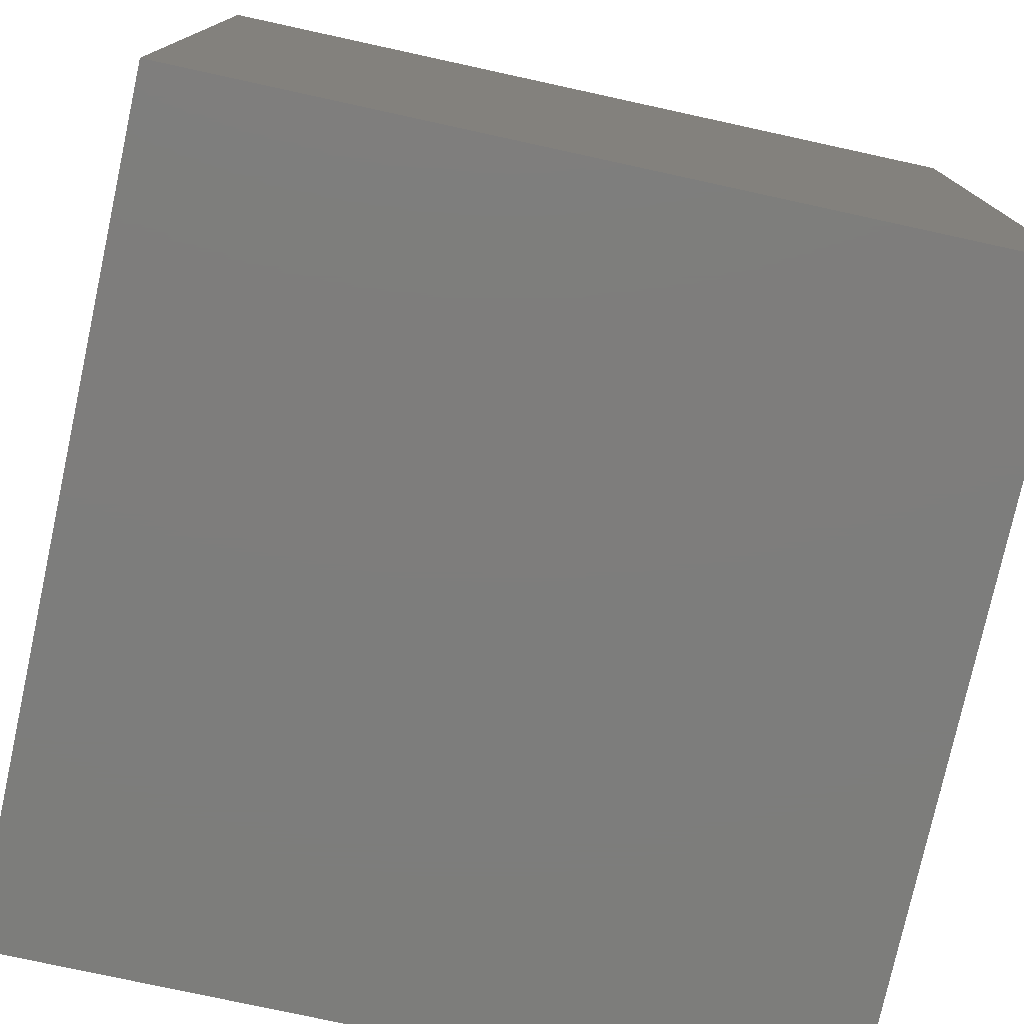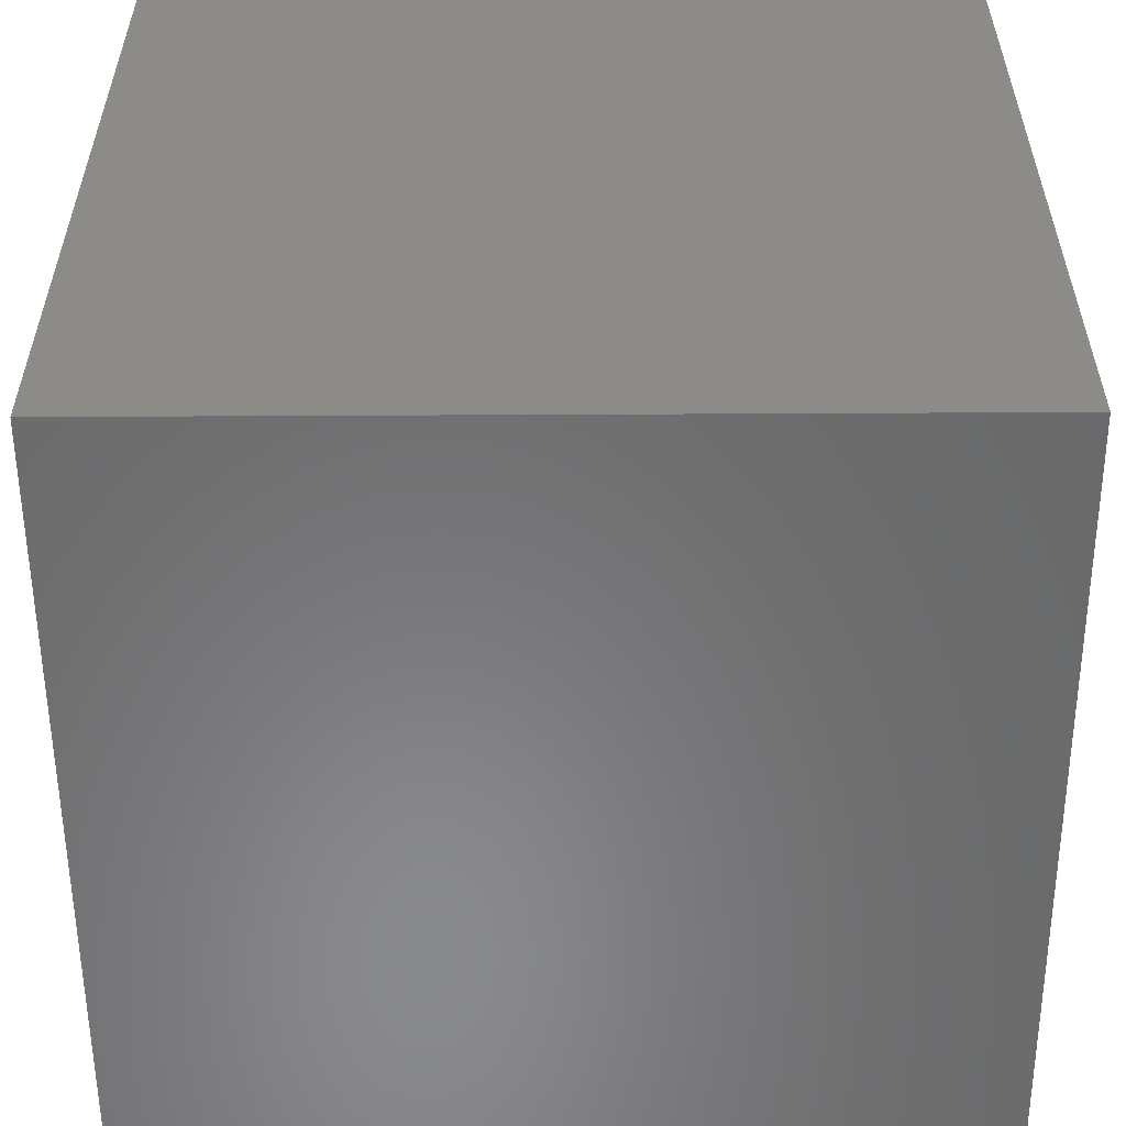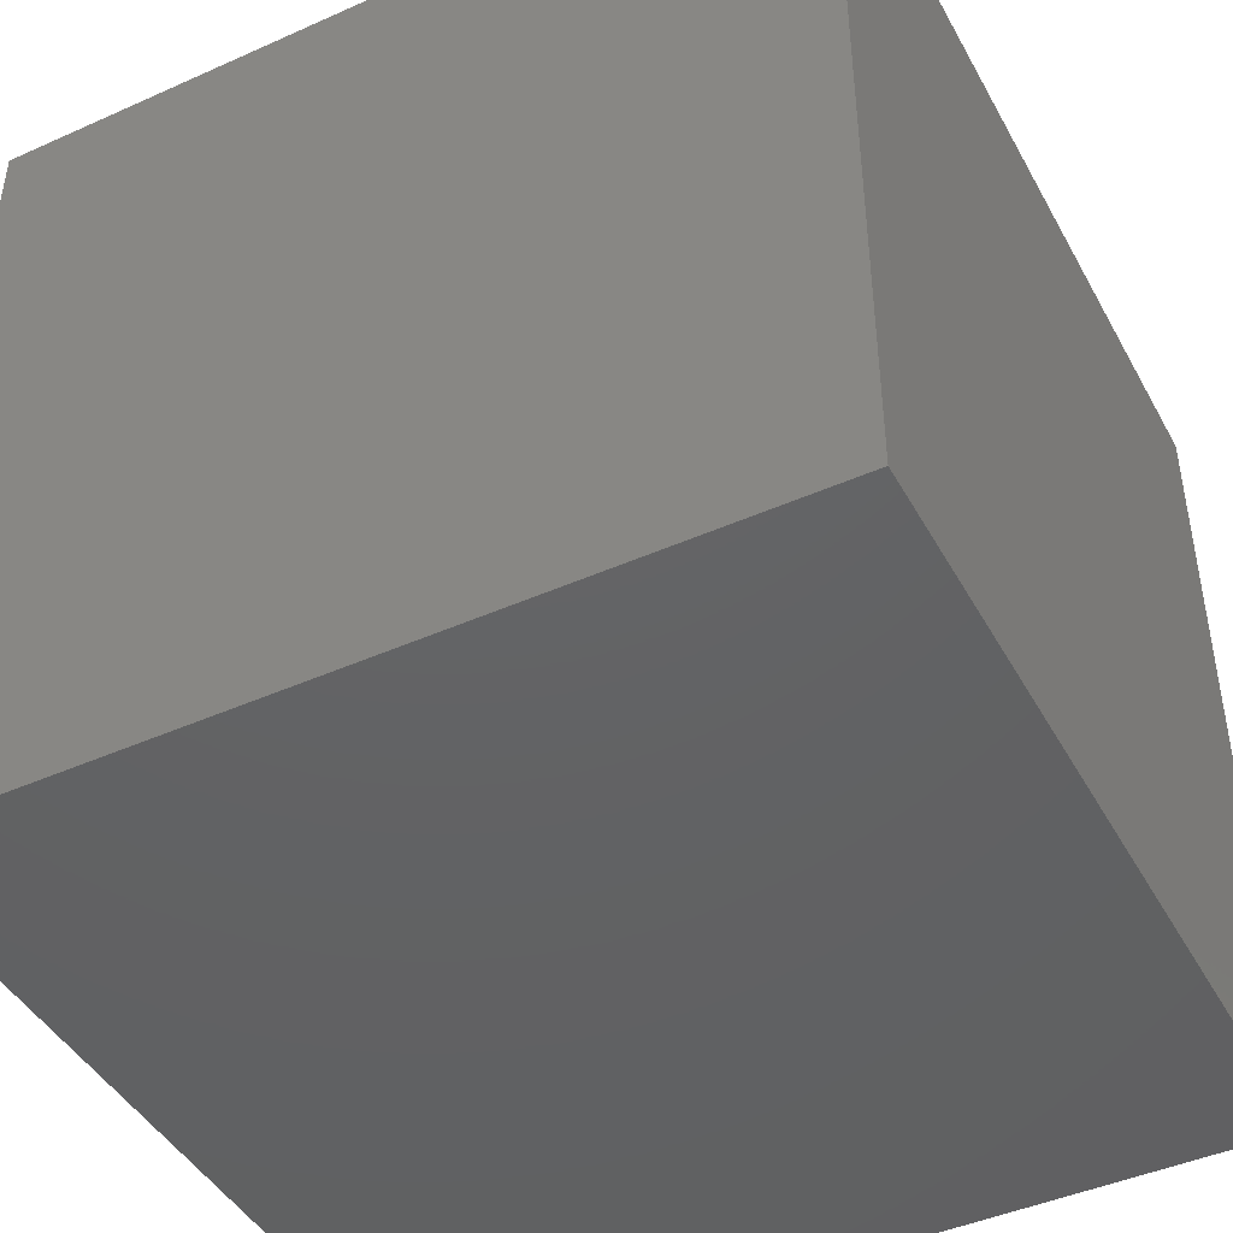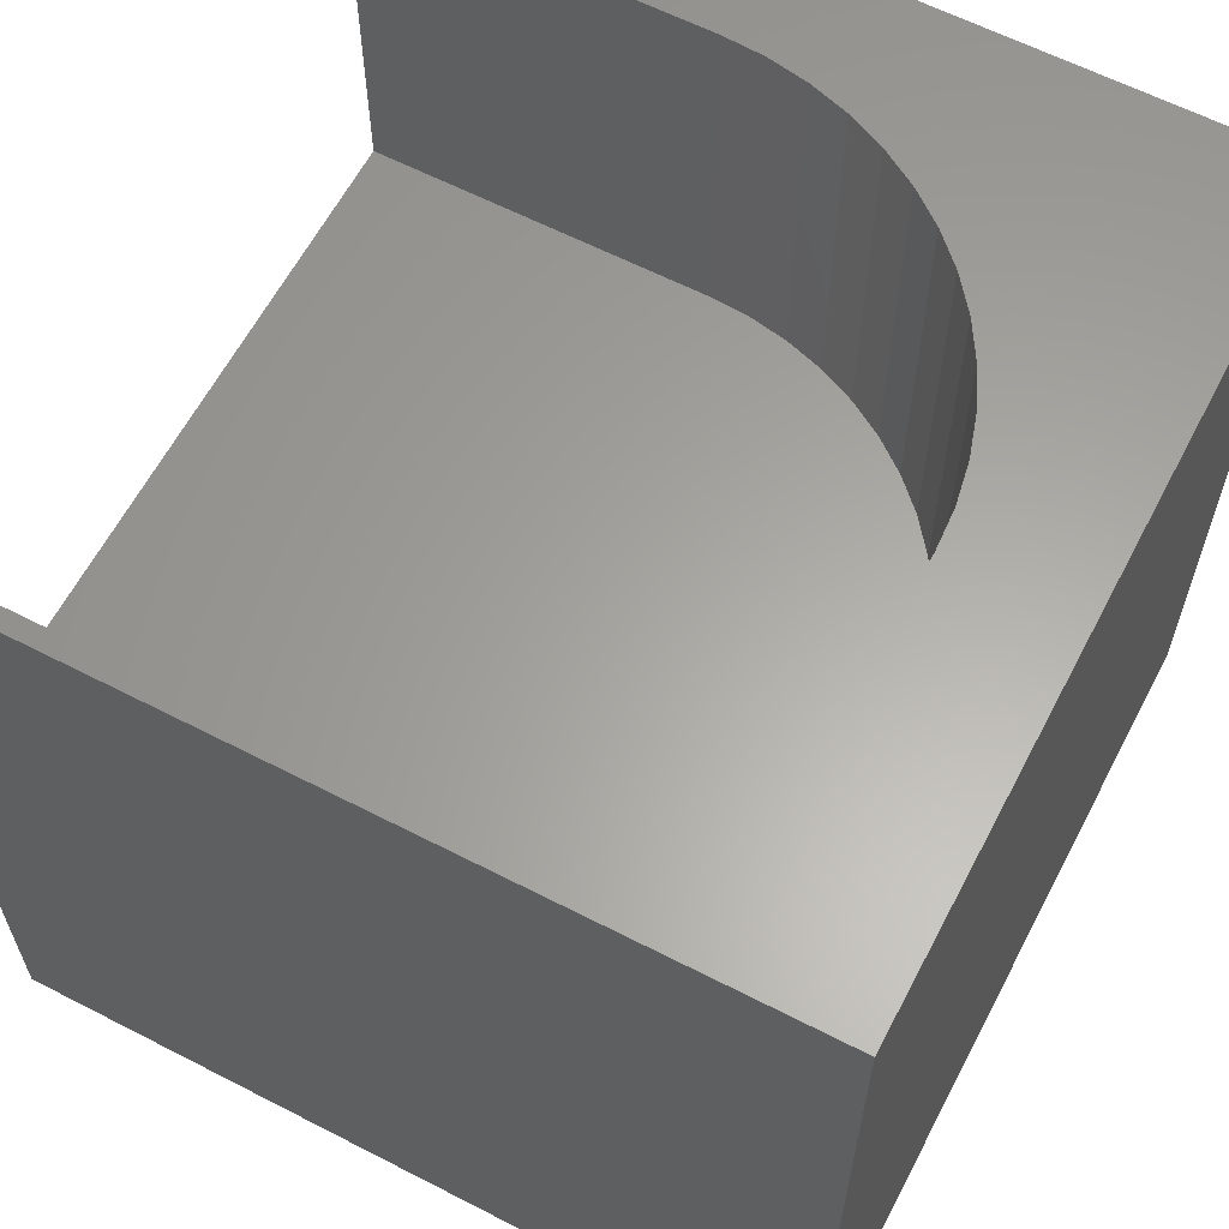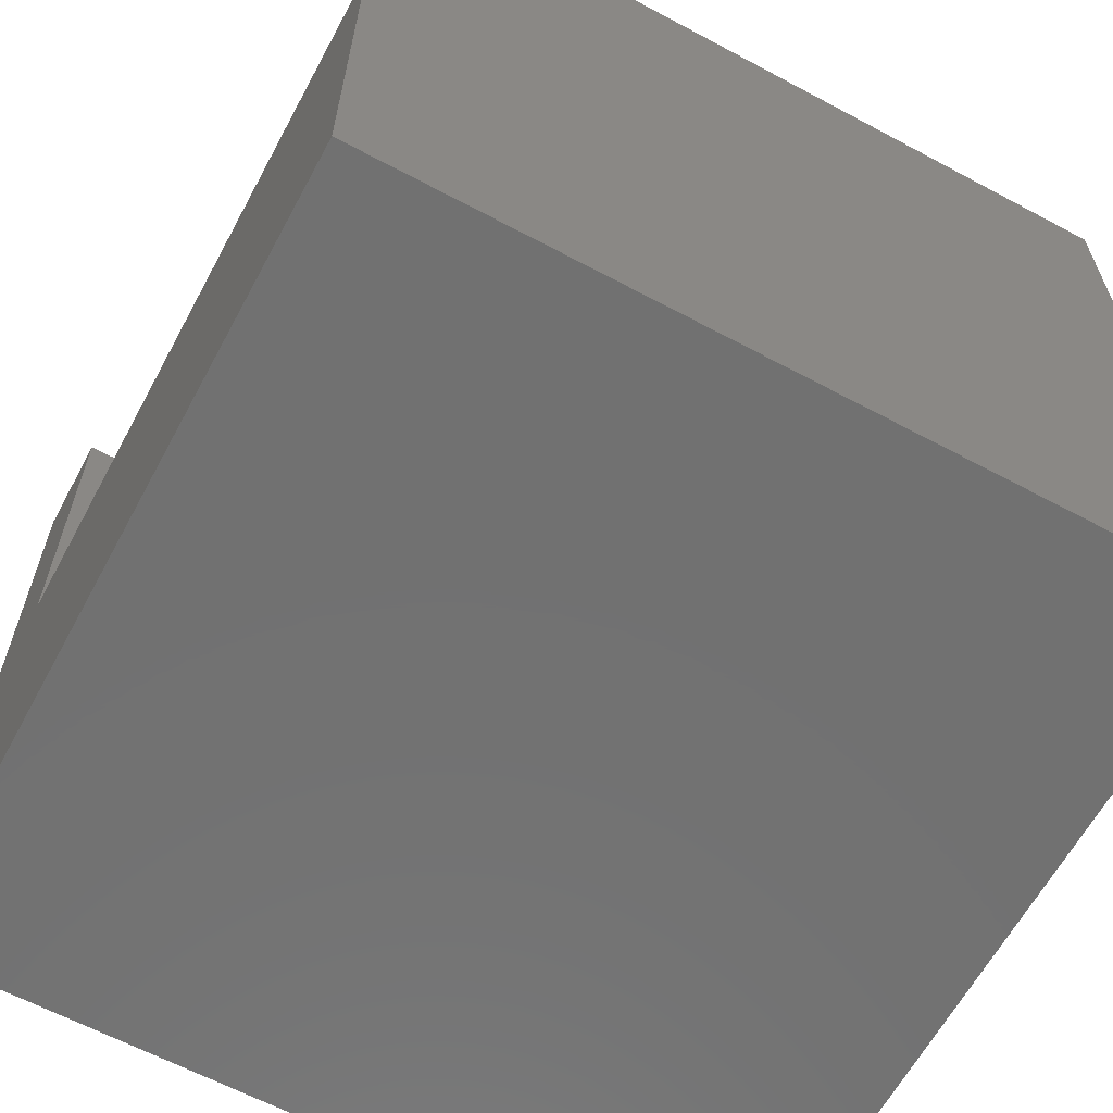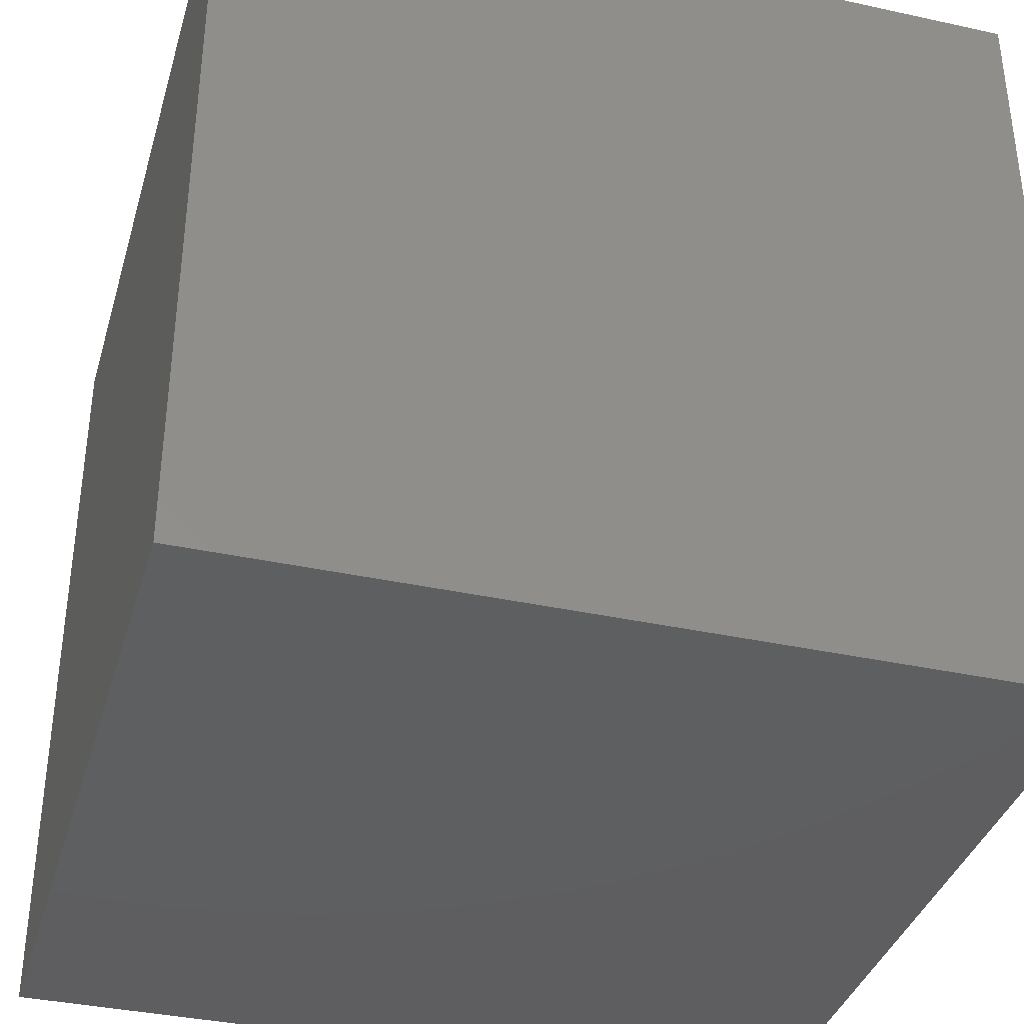
<metadata>
{"format":"stl","ext":"stl","renderer":"f3d","projection":"perspective","resolution":1024,"background":"white","views":[{"elev":-76.9,"azim":167.7,"up":"+Z"},{"elev":-56.0,"azim":0.3,"up":"+Z"},{"elev":-44.7,"azim":-152.6,"up":"+Z"},{"elev":61.9,"azim":-152.4,"up":"+Z"},{"elev":-63.1,"azim":151.6,"up":"+Z"},{"elev":-36.9,"azim":-15.8,"up":"+Z"}]}
</metadata>
<code>
# stl→obj: 66 verts, 128 faces
v 0 10 10
v 0 10 0
v 0 0 10
v 0 0 0
v 1.672 6.537 10
v 1.825 7.027 10
v 5.29 1.294 10
v 4.785 1.387 10
v 10 9.773 10
v 10 10 10
v 5.803 9.773 10
v 5.29 9.742 10
v 5.803 1.263 10
v 10 0 10
v 10 1.263 10
v 2.036 7.496 10
v 2.301 7.936 10
v 2.618 8.34 10
v 2.982 8.703 10
v 3.386 9.02 10
v 3.826 9.286 10
v 4.294 9.497 10
v 4.785 9.65 10
v 4.294 1.54 10
v 3.826 1.751 10
v 3.386 2.017 10
v 2.982 2.333 10
v 2.618 2.697 10
v 2.301 3.101 10
v 2.036 3.541 10
v 1.825 4.01 10
v 1.672 4.5 10
v 1.579 5.006 10
v 1.548 5.518 10
v 1.579 6.031 10
v 10 9.773 5.487
v 10 1.263 5.487
v 10 0 0
v 10 10 0
v 5.803 1.263 5.487
v 5.803 9.773 5.487
v 2.982 8.703 5.487
v 2.618 8.34 5.487
v 2.301 7.936 5.487
v 2.036 7.496 5.487
v 1.579 5.006 5.487
v 1.548 5.518 5.487
v 1.579 6.031 5.487
v 5.29 9.742 5.487
v 4.785 9.65 5.487
v 4.294 9.497 5.487
v 3.826 9.286 5.487
v 3.386 9.02 5.487
v 1.825 7.027 5.487
v 1.672 6.537 5.487
v 2.036 3.541 5.487
v 2.301 3.101 5.487
v 2.618 2.697 5.487
v 5.29 1.294 5.487
v 1.672 4.5 5.487
v 1.825 4.01 5.487
v 3.826 1.751 5.487
v 3.386 2.017 5.487
v 2.982 2.333 5.487
v 4.294 1.54 5.487
v 4.785 1.387 5.487
f 1 2 3
f 3 2 4
f 5 6 1
f 3 7 8
f 9 10 11
f 11 10 1
f 11 1 12
f 7 3 13
f 13 3 14
f 13 14 15
f 6 16 1
f 1 16 17
f 1 17 18
f 18 19 1
f 1 19 20
f 1 20 21
f 21 22 1
f 1 22 23
f 1 23 12
f 8 24 3
f 3 24 25
f 3 25 26
f 26 27 3
f 3 27 28
f 3 28 29
f 29 30 3
f 3 30 31
f 3 31 32
f 32 33 3
f 3 33 34
f 3 34 1
f 1 34 35
f 1 35 5
f 10 9 36
f 15 14 37
f 37 14 38
f 37 38 36
f 36 38 39
f 36 39 10
f 2 39 4
f 4 39 38
f 10 39 1
f 1 39 2
f 38 14 4
f 4 14 3
f 37 36 40
f 40 36 41
f 42 43 40
f 40 43 44
f 40 44 45
f 46 40 47
f 47 40 48
f 41 49 40
f 40 49 50
f 40 50 51
f 51 52 40
f 40 52 53
f 40 53 42
f 45 54 40
f 40 54 55
f 40 55 48
f 56 57 40
f 40 57 58
f 40 58 59
f 46 60 40
f 40 60 61
f 40 61 56
f 62 58 63
f 63 58 64
f 62 65 58
f 58 65 66
f 58 66 59
f 37 40 15
f 15 40 13
f 41 11 12
f 41 12 49
f 49 12 23
f 49 23 50
f 50 23 22
f 50 22 51
f 51 22 21
f 51 21 52
f 52 21 20
f 52 20 53
f 53 20 19
f 53 19 42
f 42 19 18
f 42 18 43
f 43 18 17
f 43 17 44
f 44 17 16
f 44 16 45
f 45 16 6
f 45 6 54
f 54 6 5
f 54 5 55
f 55 5 35
f 55 35 48
f 48 35 34
f 48 34 47
f 47 34 33
f 47 33 46
f 46 33 32
f 46 32 60
f 60 32 31
f 60 31 61
f 61 31 30
f 61 30 56
f 56 30 29
f 56 29 57
f 57 29 28
f 57 28 58
f 58 28 27
f 58 27 64
f 64 27 26
f 64 26 63
f 63 26 25
f 63 25 62
f 62 25 24
f 62 24 65
f 65 24 8
f 65 8 66
f 66 8 7
f 66 7 59
f 59 7 13
f 59 13 40
f 41 36 11
f 11 36 9

</code>
